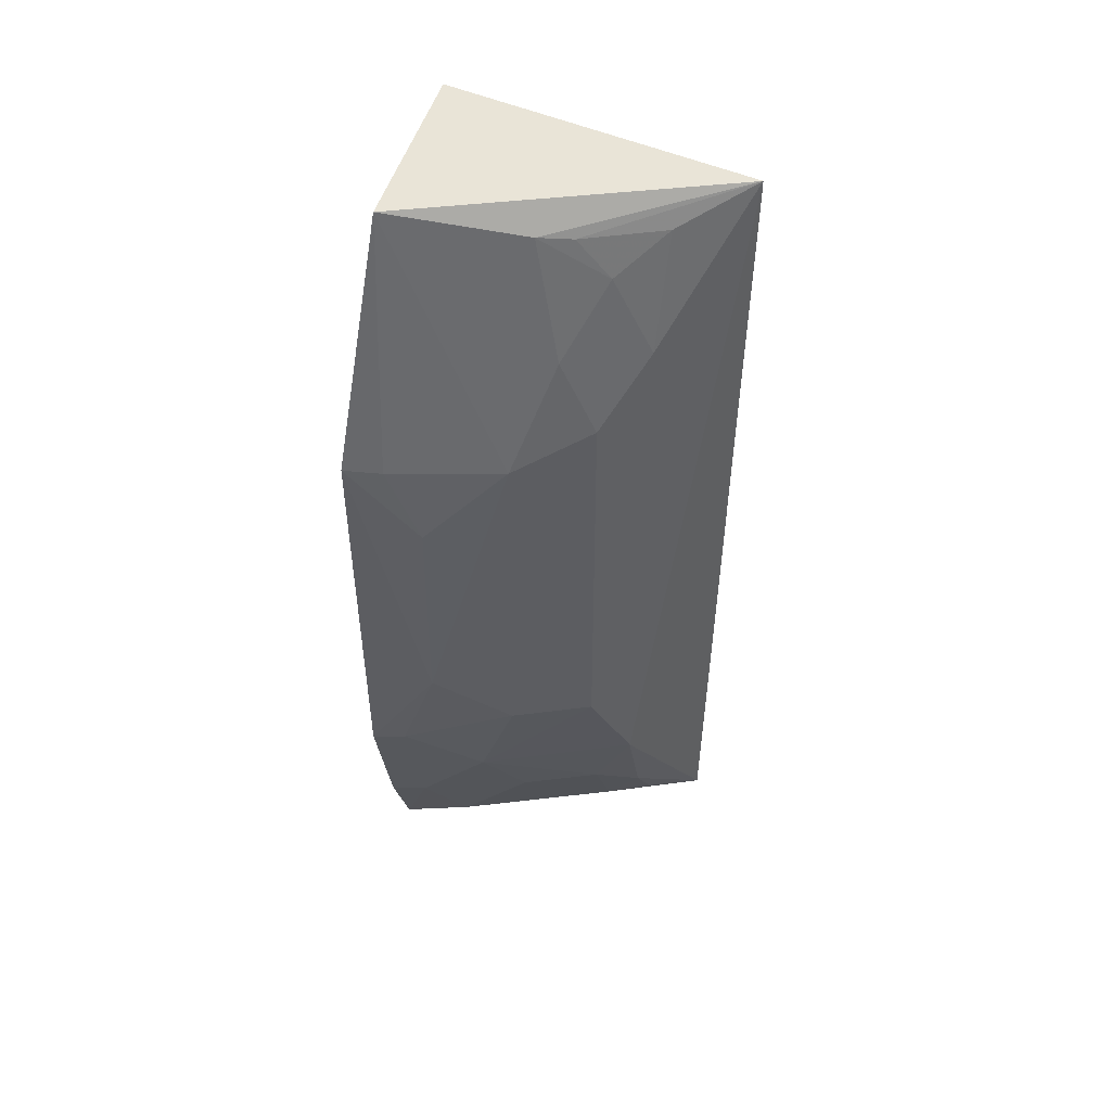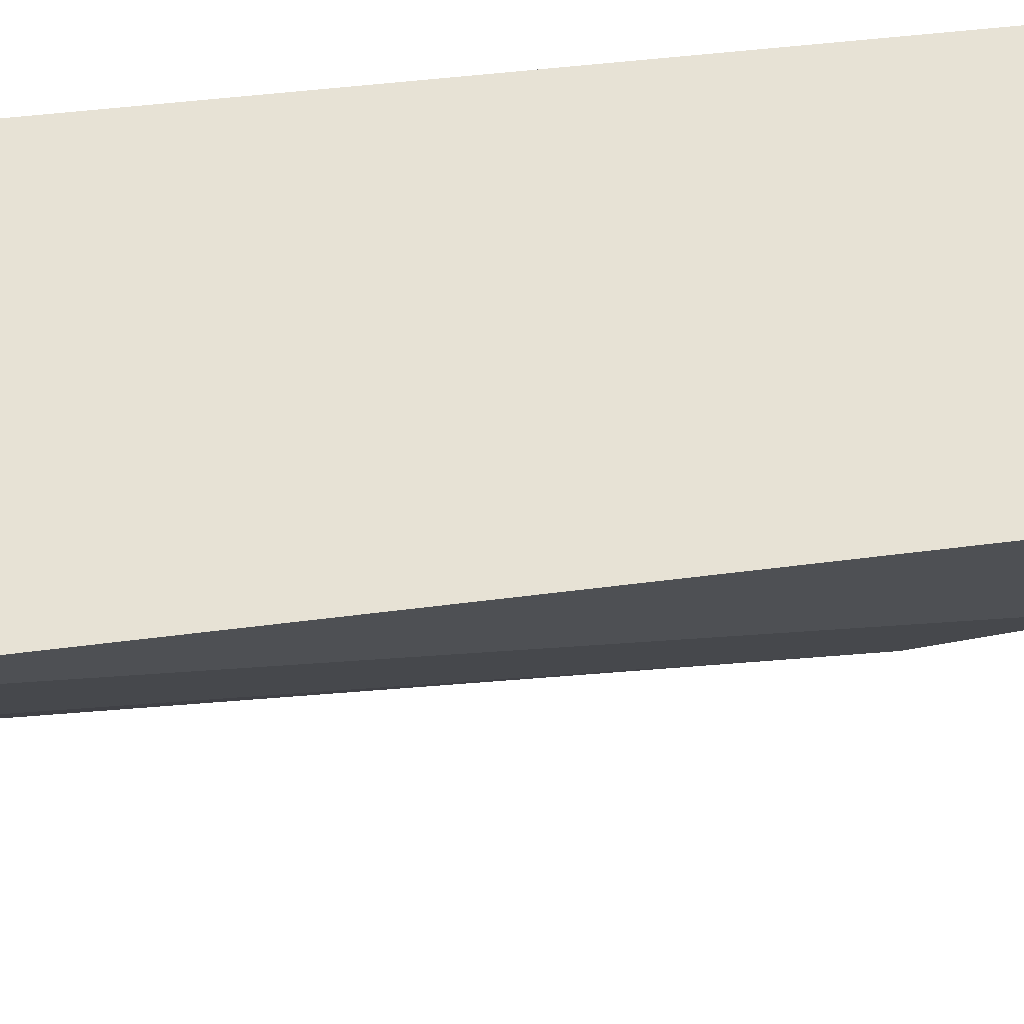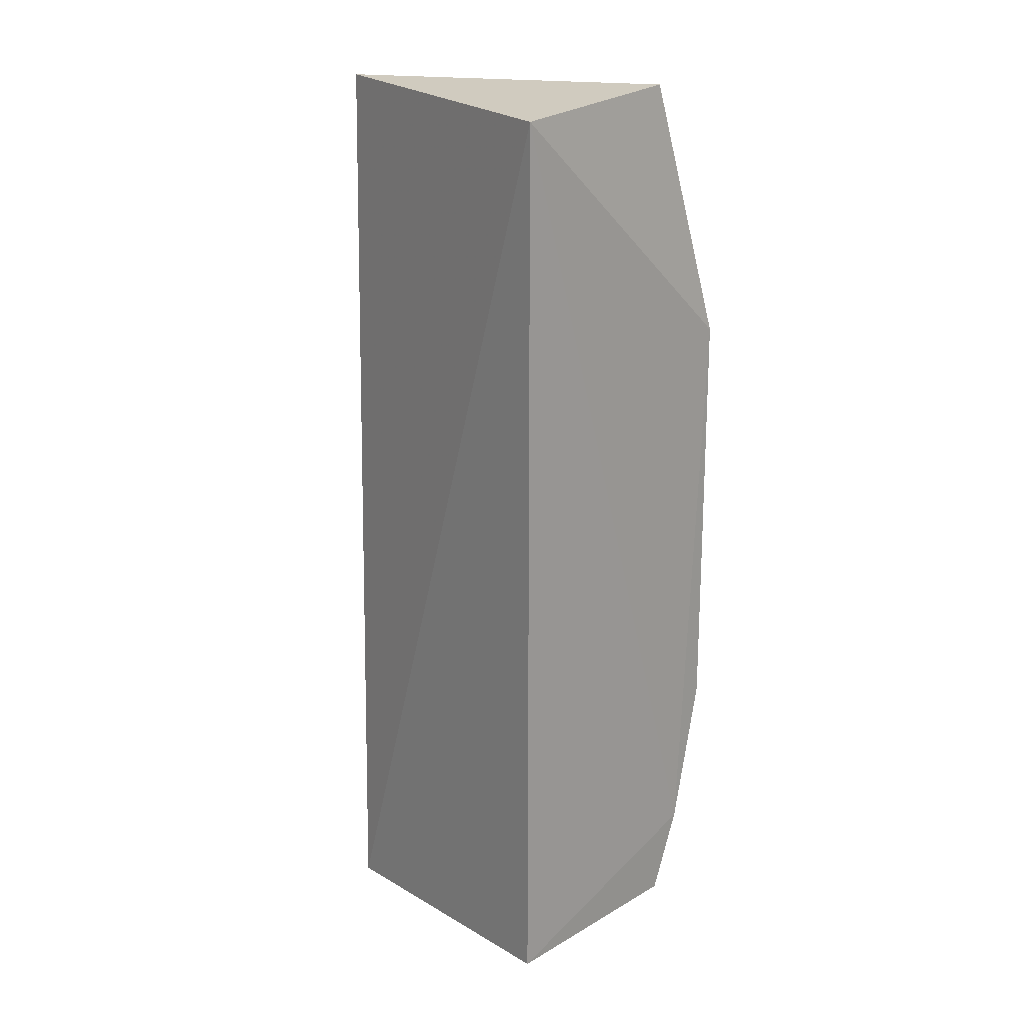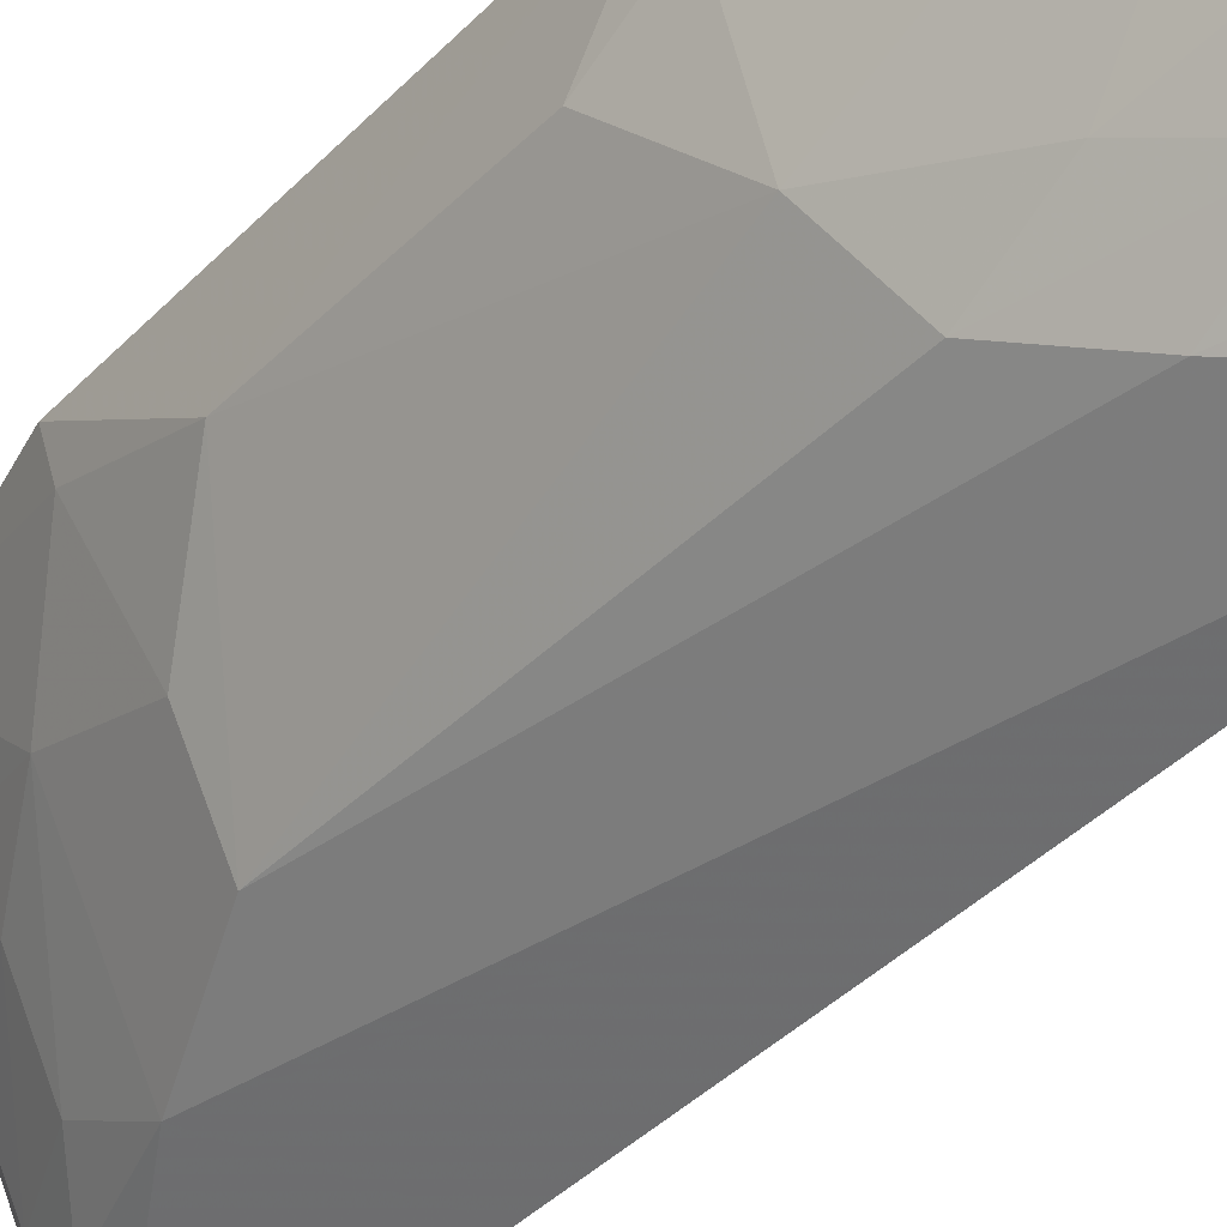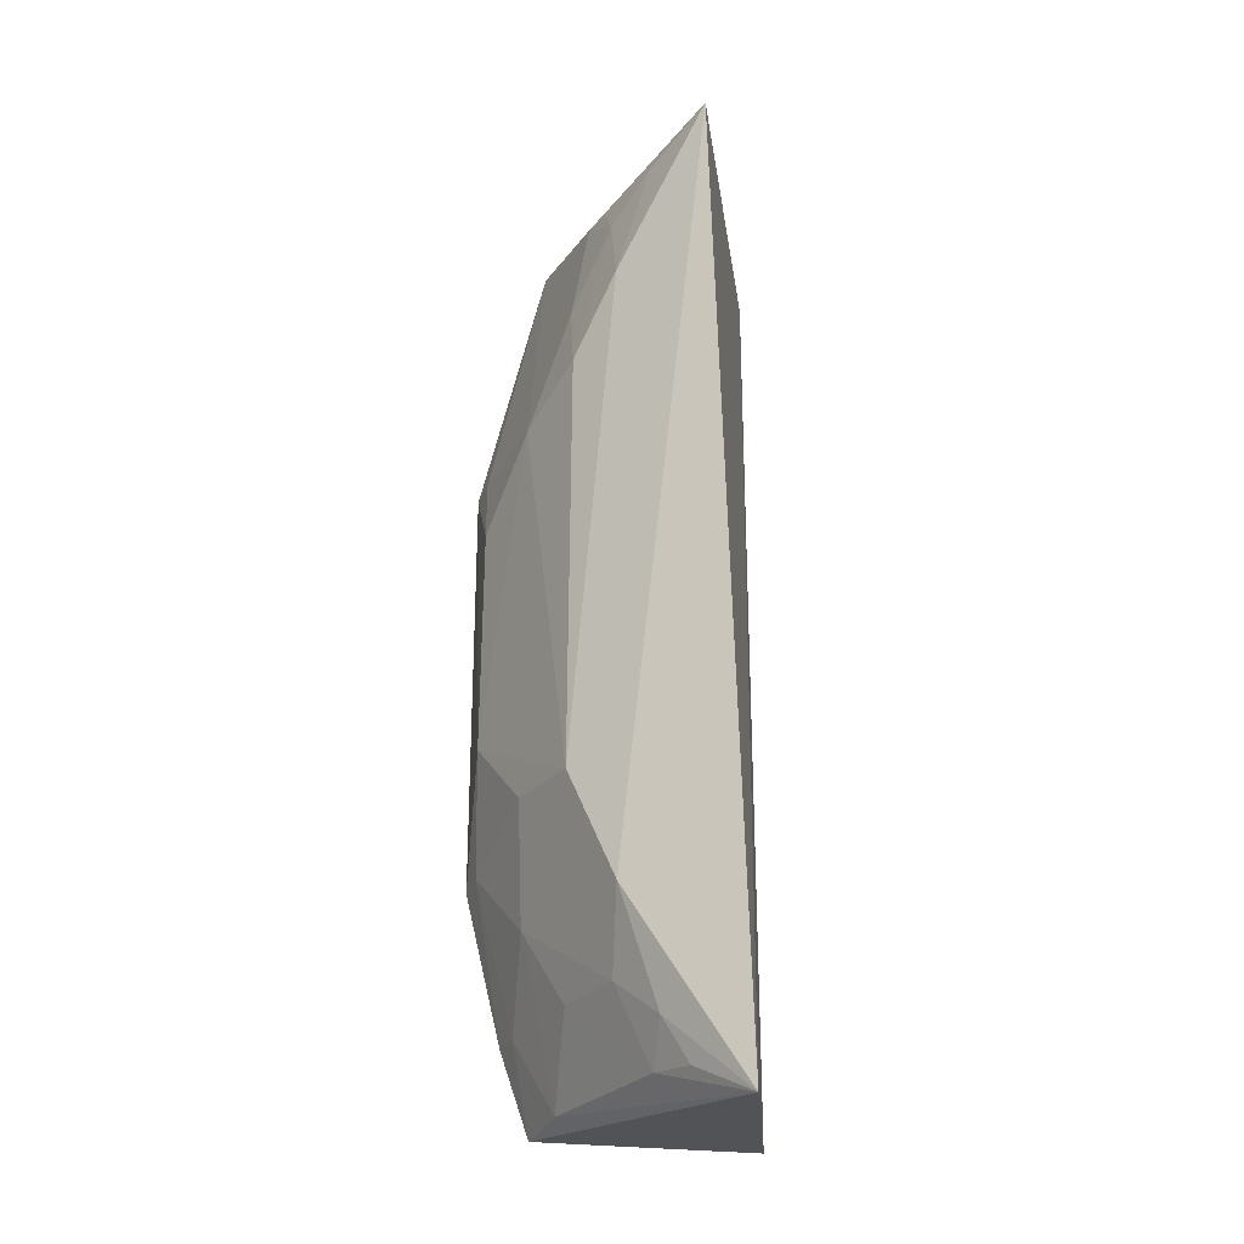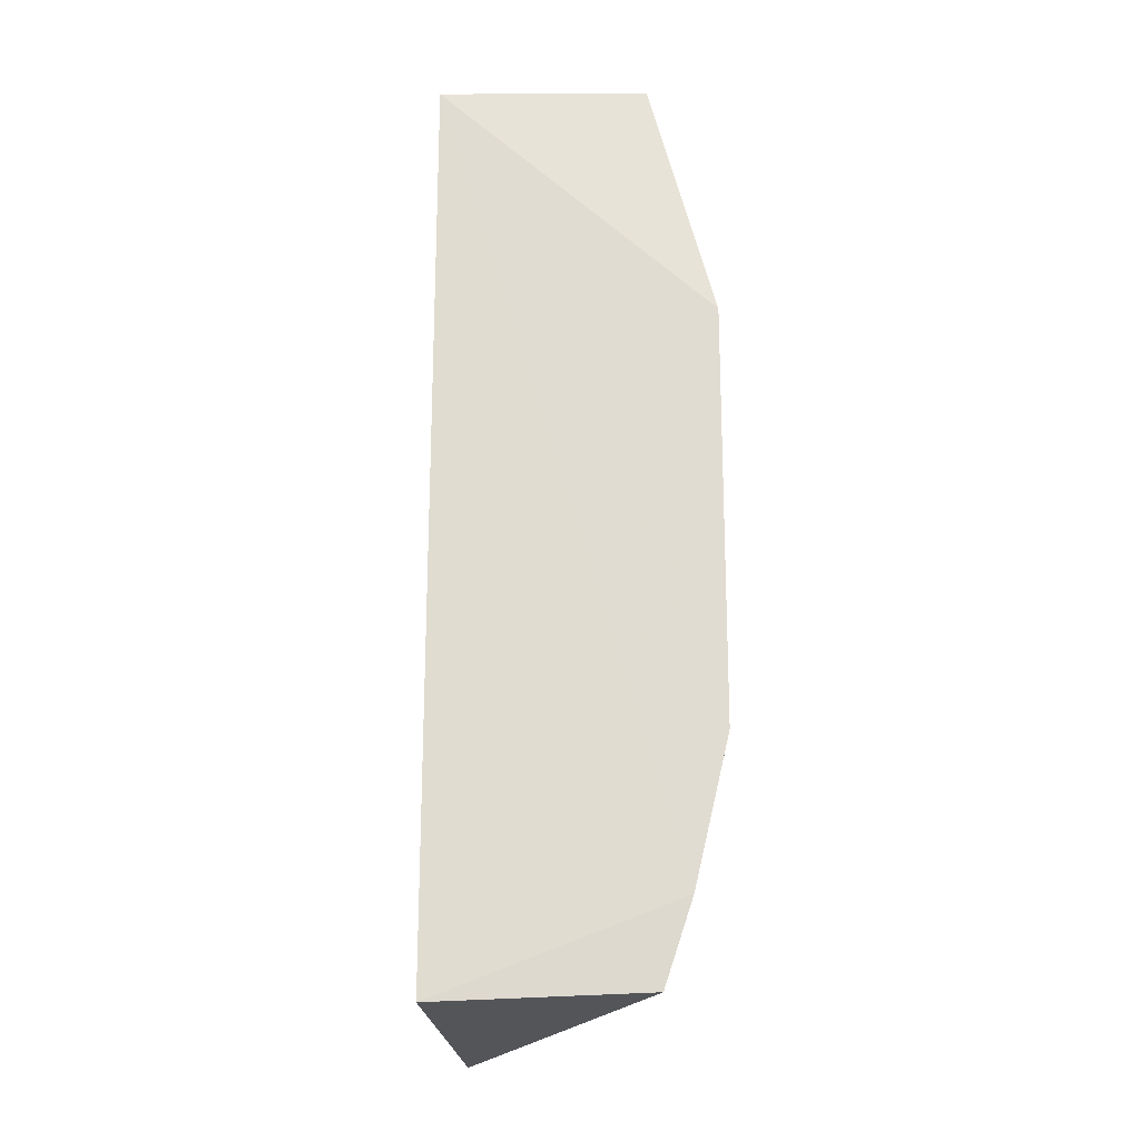
<metadata>
{"format":"obj","ext":"obj","renderer":"f3d","projection":"perspective","resolution":1024,"background":"white","views":[{"elev":49.2,"azim":-71.7,"up":"+Z"},{"elev":-50.8,"azim":96.2,"up":"+Y"},{"elev":18.9,"azim":133.5,"up":"+Z"},{"elev":-37.9,"azim":-38.1,"up":"+Y"},{"elev":-26.1,"azim":-3.7,"up":"+Z"},{"elev":-20.3,"azim":177.7,"up":"+Z"}]}
</metadata>
<code>
v -0.3742 -0.2662 0.1371
v -0.3642 -0.2617 -0.2267
v -0.3479 -0.1439 0.1297
v -0.4289 -0.1504 0.1368
v -0.4507 -0.1678 -0.08061
v -0.4209 -0.2254 -0.1104
v -0.4358 -0.197 0.03585
v -0.3479 -0.1439 -0.2187
v -0.4291 -0.1415 -0.2153
v -0.4048 -0.2384 -0.1534
v -0.4133 -0.2001 0.1267
v -0.4537 -0.1404 0.03672
v -0.4201 -0.2248 0.05041
v -0.434 -0.1812 -0.1527
v -0.4205 -0.2108 0.07972
v -0.4502 -0.155 0.03631
v -0.4534 -0.1402 -0.1257
v -0.4053 -0.2401 0.07985
v -0.4359 -0.196 -0.1099
v -0.3925 -0.2266 -0.2125
v -0.4502 -0.1682 0.006697
v -0.4398 -0.14 -0.183
v -0.4063 -0.2249 0.1099
v -0.4501 -0.1532 -0.1244
v -0.4211 -0.1671 -0.2127
v -0.3913 -0.2395 -0.1974
v -0.393 -0.2411 0.1247
v -0.4356 -0.1534 -0.1832
v -0.4192 -0.195 -0.1824
v -0.3824 -0.2432 -0.2141
v -0.4079 -0.2123 0.125
v -0.4052 -0.2238 -0.1824
f 1 2 3
f 1 3 4
f 7 5 6
f 8 3 2
f 9 8 2
f 10 2 1
f 10 1 6
f 11 1 4
f 12 4 3
f 13 7 6
f 14 10 6
f 15 11 4
f 15 4 7
f 15 7 13
f 16 7 4
f 16 4 12
f 17 5 12
f 18 13 6
f 18 6 1
f 19 14 6
f 19 6 5
f 21 16 12
f 21 12 5
f 21 5 7
f 21 7 16
f 22 8 9
f 22 3 8
f 22 17 12
f 22 12 3
f 23 15 13
f 23 13 18
f 23 11 15
f 24 14 19
f 24 17 22
f 24 19 5
f 24 5 17
f 25 9 2
f 25 2 20
f 26 2 10
f 27 23 18
f 27 18 1
f 28 24 22
f 28 14 24
f 28 25 14
f 28 22 9
f 28 9 25
f 29 25 20
f 29 14 25
f 30 26 20
f 30 20 2
f 30 2 26
f 31 27 1
f 31 1 11
f 31 11 23
f 31 23 27
f 32 29 20
f 32 20 26
f 32 26 10
f 32 10 14
f 32 14 29

</code>
